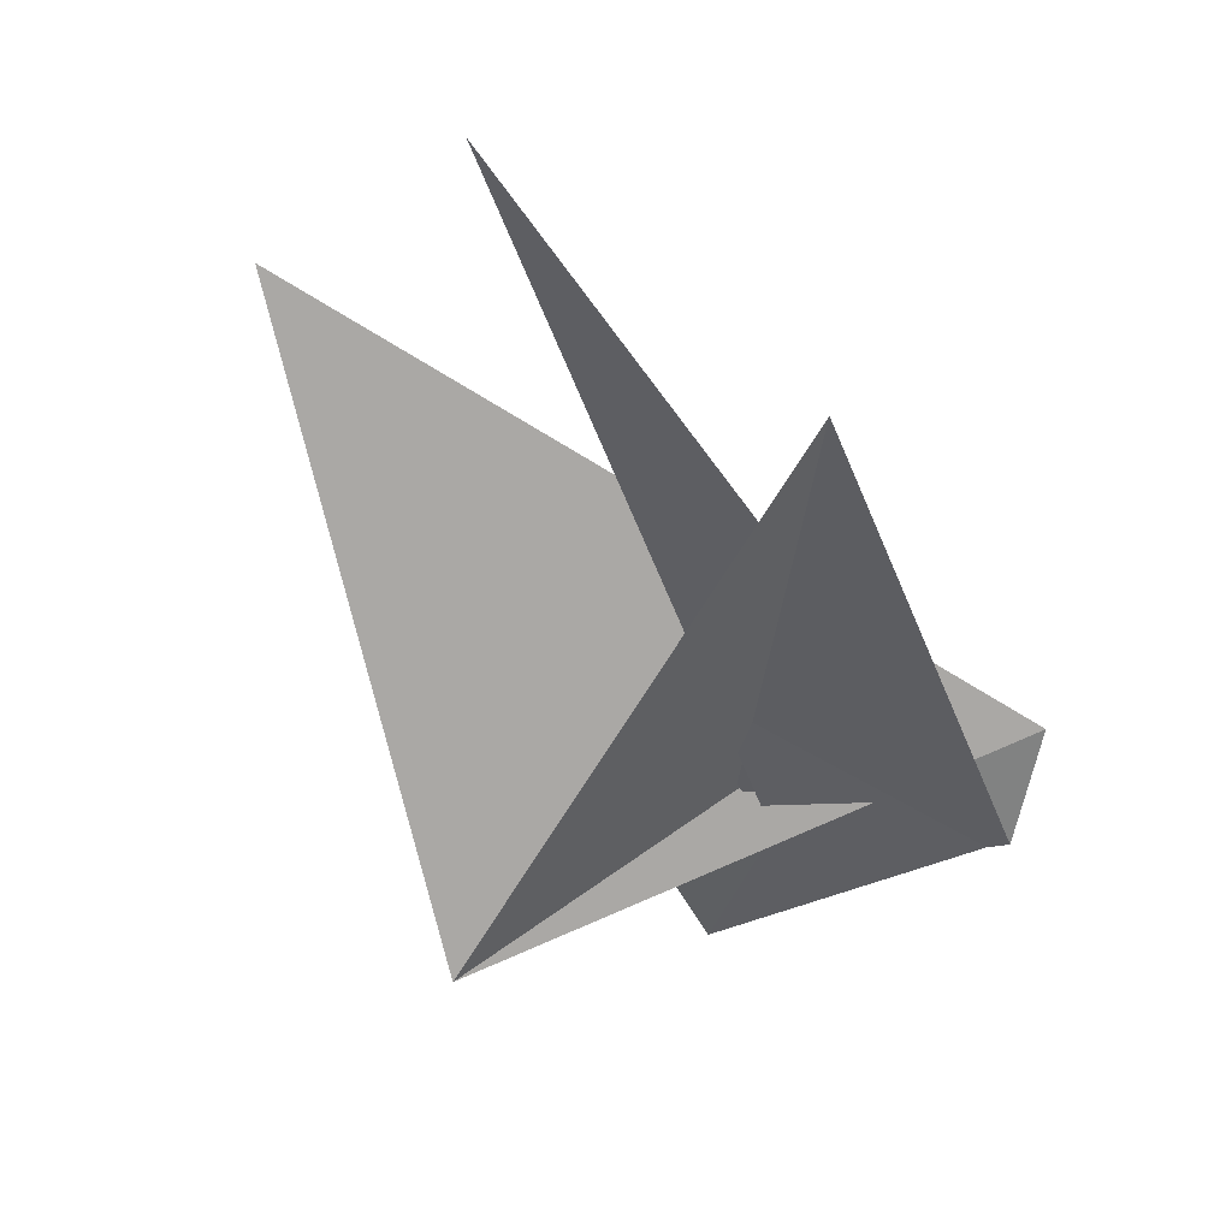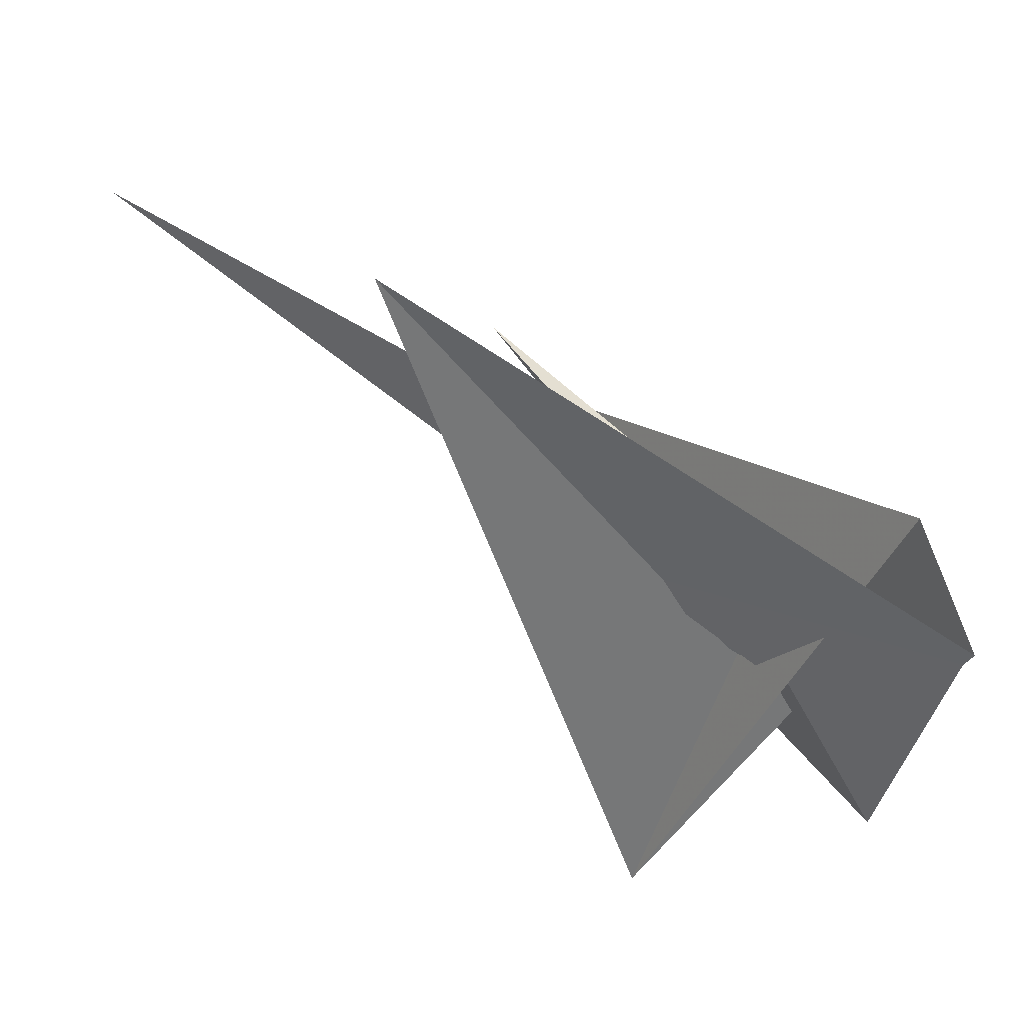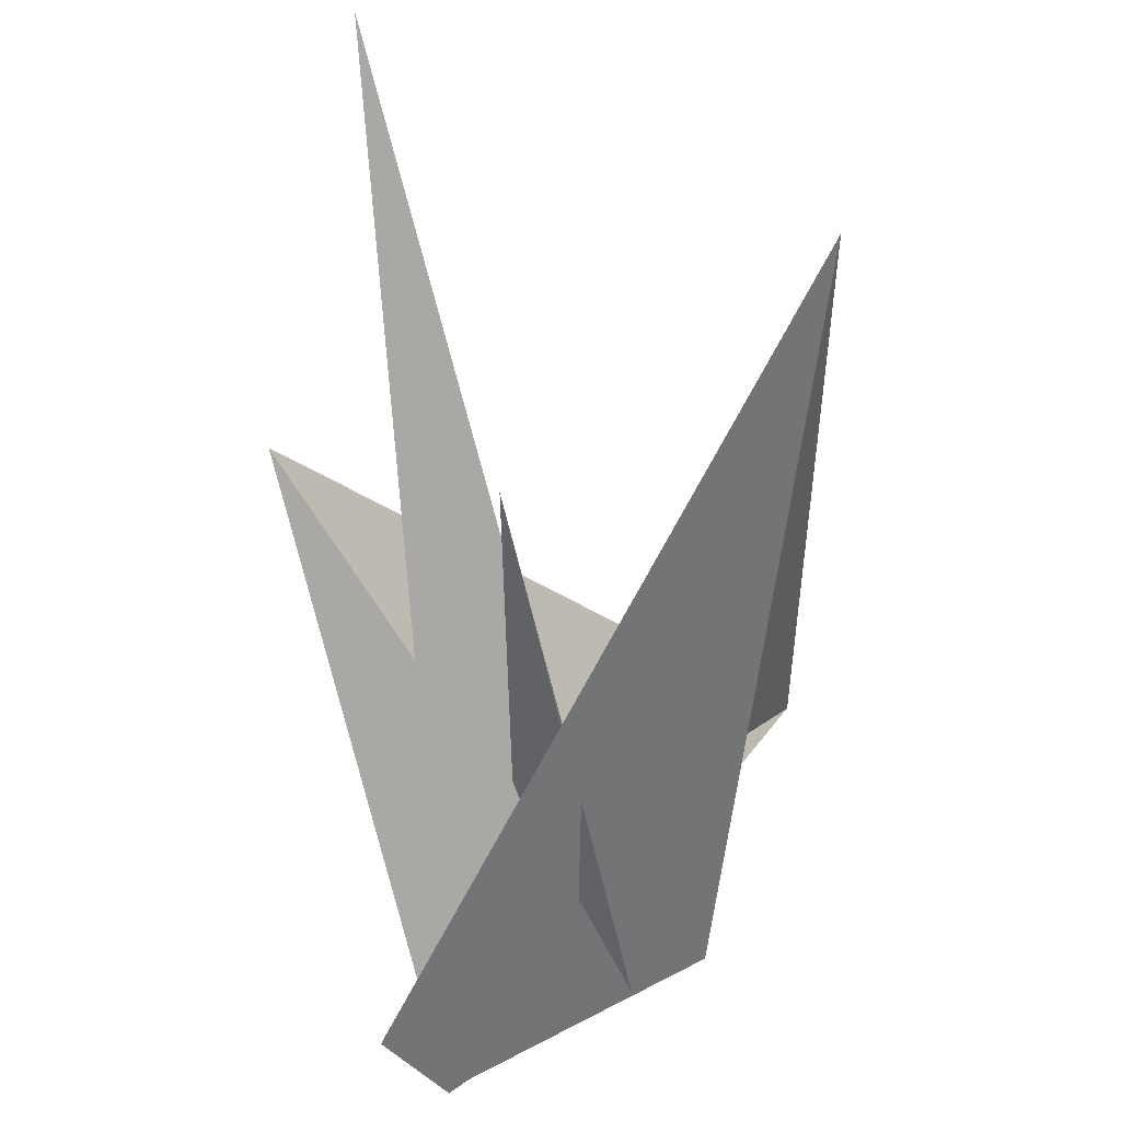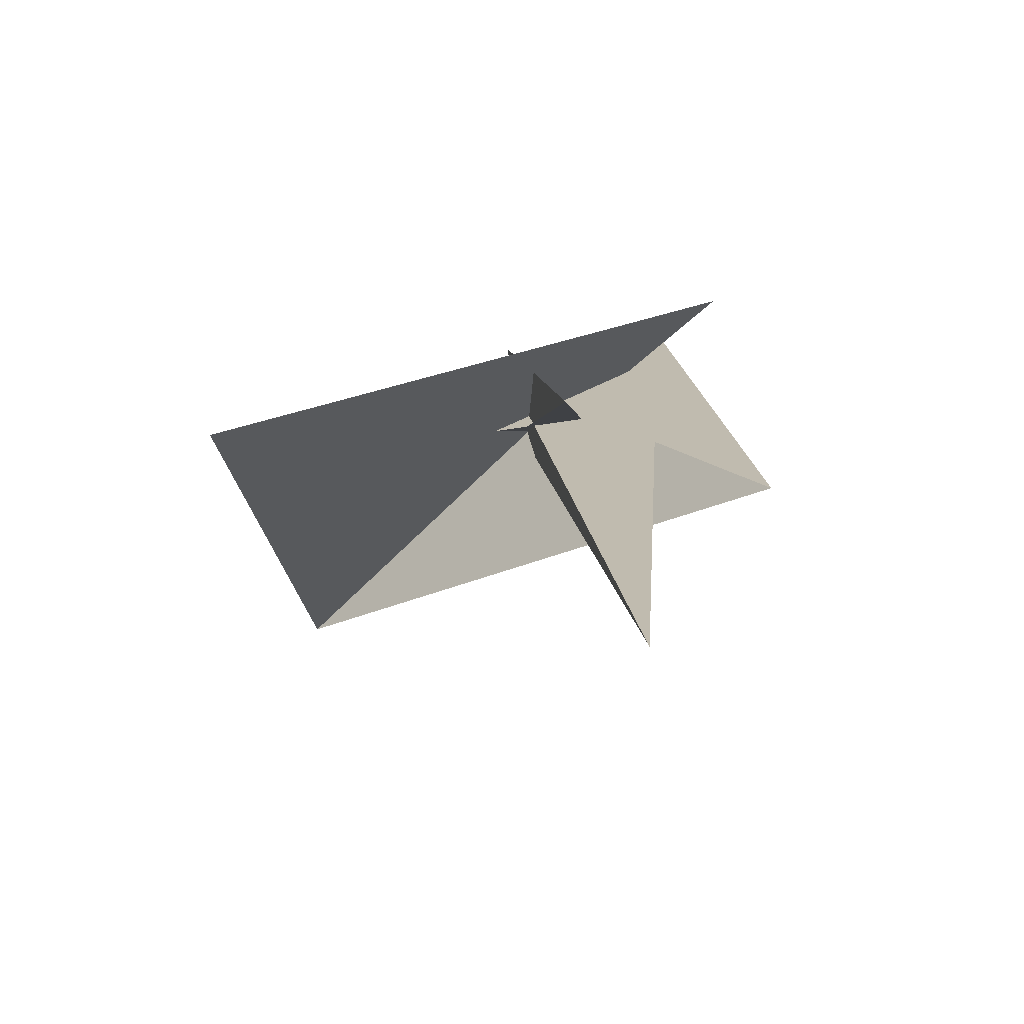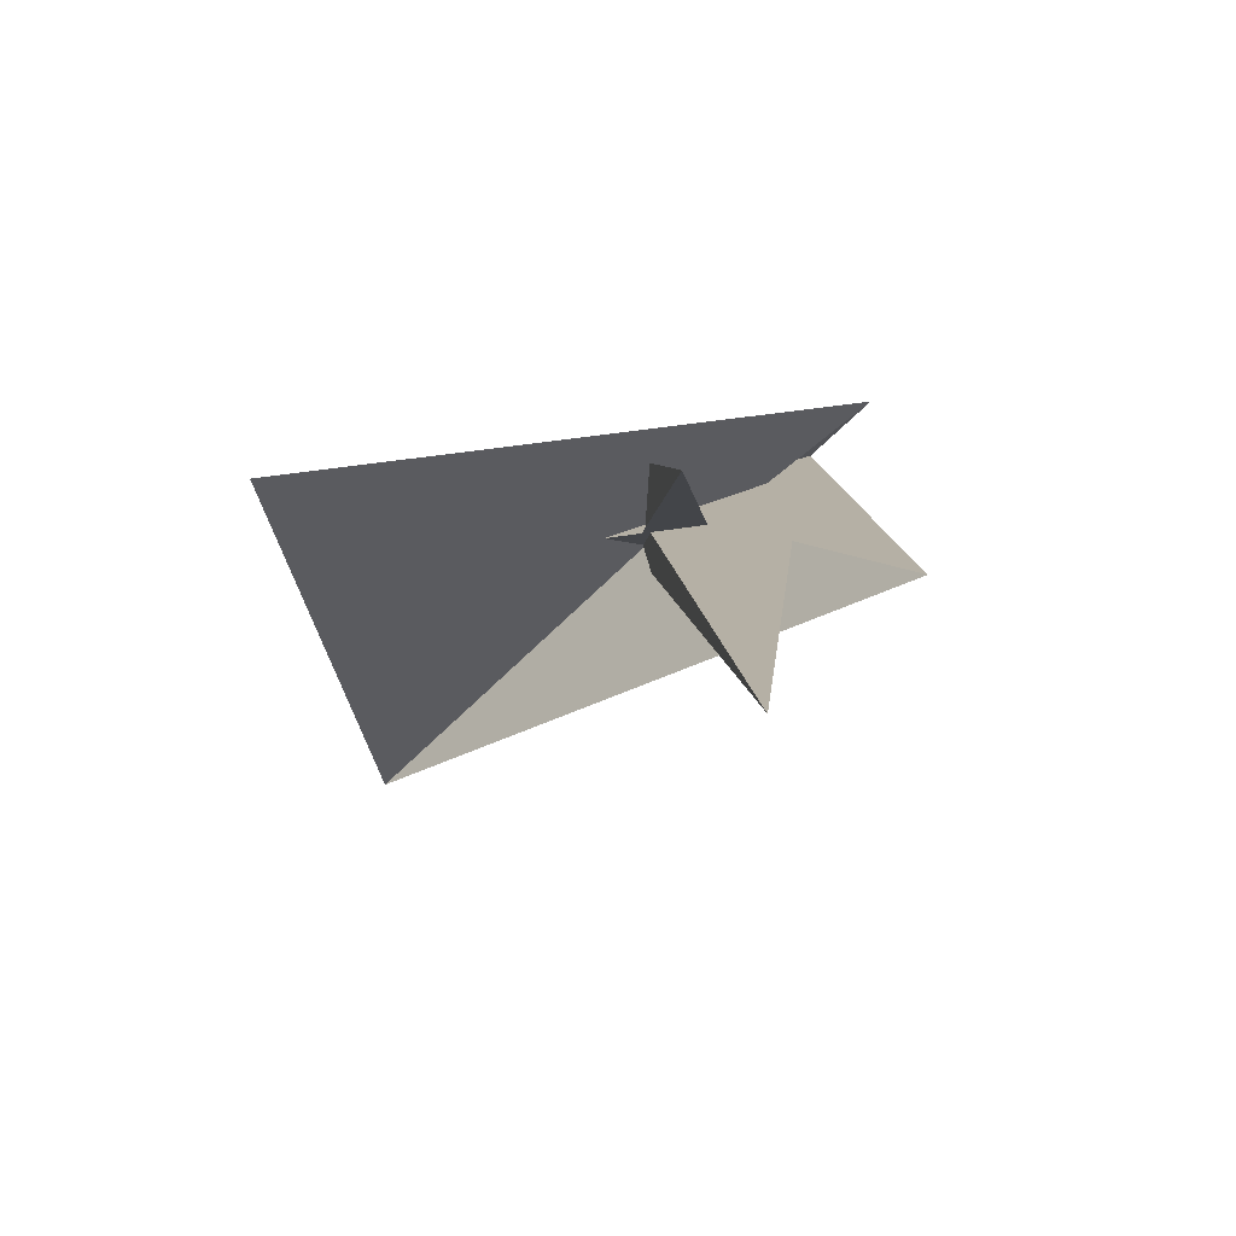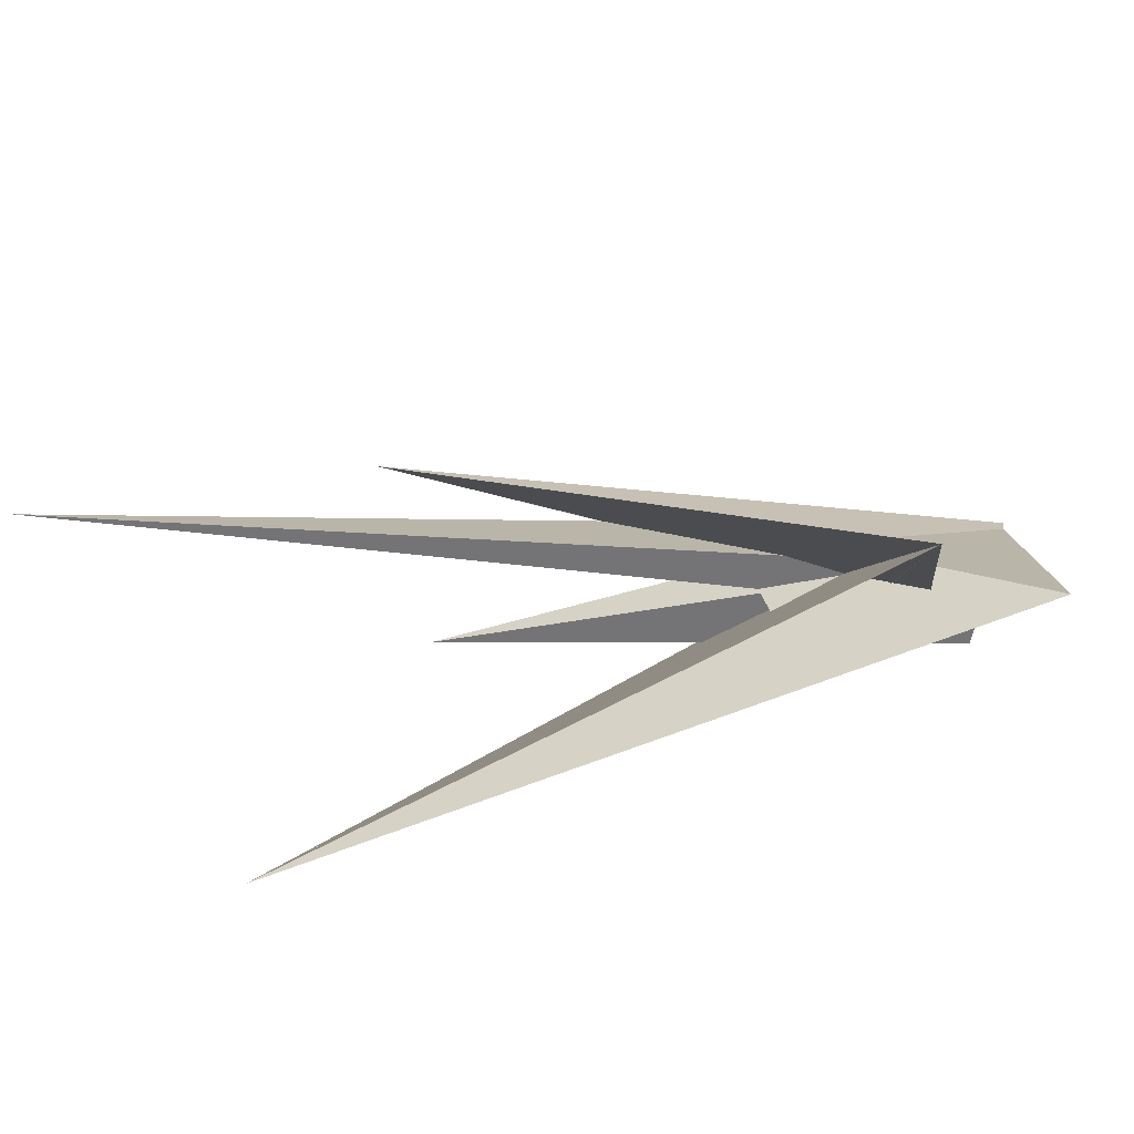
<metadata>
{"format":"obj","ext":"obj","renderer":"f3d","projection":"perspective","resolution":1024,"background":"white","views":[{"elev":0.3,"azim":112.5,"up":"+Z"},{"elev":-19.1,"azim":-178.6,"up":"+Z"},{"elev":72.4,"azim":-106.5,"up":"+Z"},{"elev":51.4,"azim":83.0,"up":"+Z"},{"elev":46.3,"azim":84.6,"up":"+Z"},{"elev":-54.8,"azim":138.8,"up":"+Y"}]}
</metadata>
<code>
v -10.6 3.078 7.366
v -16.29 3.442 22.07
v 6.32 -19.14 -18.45
v 2.675 -3.135 -22.39
v 103 -193.2 -125.9
v -70.35 154.7 36.52
v 3.519 -11.49 -17.54
v -20.64 37.47 4.695
v -17.66 47.94 -12.01
v -1.528 -11.78 -3.981
v -16.04 4.728 20.31
v 15.7 7.6 -4.533
v 55.17 22.25 48.61
v 11.92 6.722 -4.889
v 10.46 5.623 -11.89
v -49.97 -12.6 -55.23
v 16.76 7.676 -5.972
v -28.99 -2.496 -6.108
v -29.2 -2.589 -6.521
v -79.13 -13.93 -8.841
v 59.15 -40.18 50.43
v 272.5 -241.6 322.1
v 17.75 3.471 -2.039
v 62.41 -10.63 56.39
v 59.77 27.38 55
v -58.7 -77.47 -107.9
v 201.6 -8.694 241
v -3.62 29.86 -7.082
v 28.47 -13.9 5.808
v 26.4 -11.08 4.959
v 13.92 18.64 26.35
v 21.07 -11.05 -12.21
v 38.07 -21.37 2.849
v 276.6 118.8 221.4
v -104.7 121.9 -43.15
v 32.12 33.99 19.37
v -99.53 107.1 -45.07
v -5.765 16 12.34
v -7.734 2.037 32.1
v 1.698 -12.15 37.65
v 145.1 66.76 123.6
v 482.2 -1.903 349.2
v 118.4 40.09 89.23
v -30.71 -12.48 -15.97
f 1 2 11 6 5 10 7 3 4 9 8
f 1 2 20 16 14 15 17 12 13 19 18
f 3 4 26 22 21 24 27 25 13 12 23
f 5 6 22 21 31 28 14 15 32 30 29
f 3 7 16 14 28 36 37 35 34 33 23
f 8 9 17 12 23 33 29 30 40 39 38
f 1 8 38 31 21 24 42 41 34 35 18
f 5 10 44 19 13 25 43 41 34 33 29
f 4 9 17 15 32 42 41 43 36 37 26
f 2 11 39 38 31 28 36 43 25 27 20
f 7 10 44 40 30 32 42 24 27 20 16
f 6 11 39 40 44 19 18 35 37 26 22

</code>
